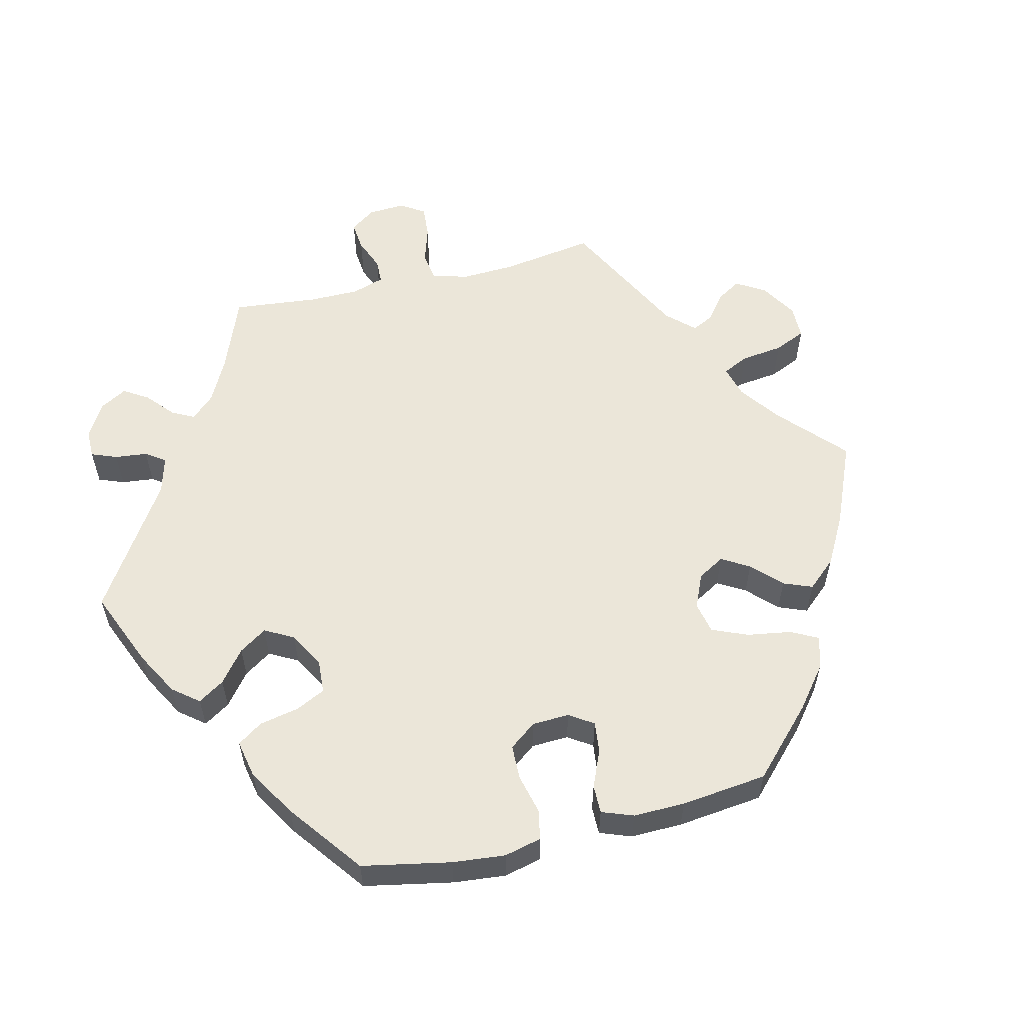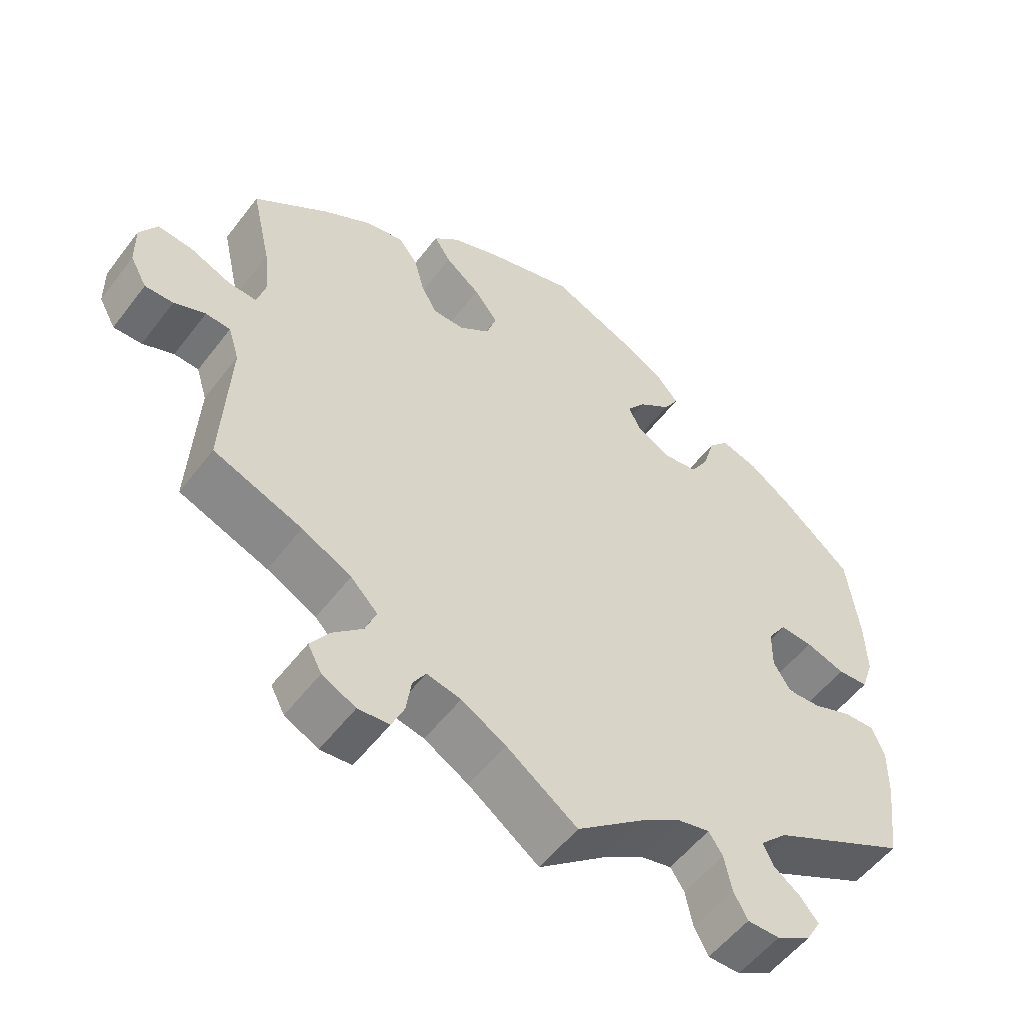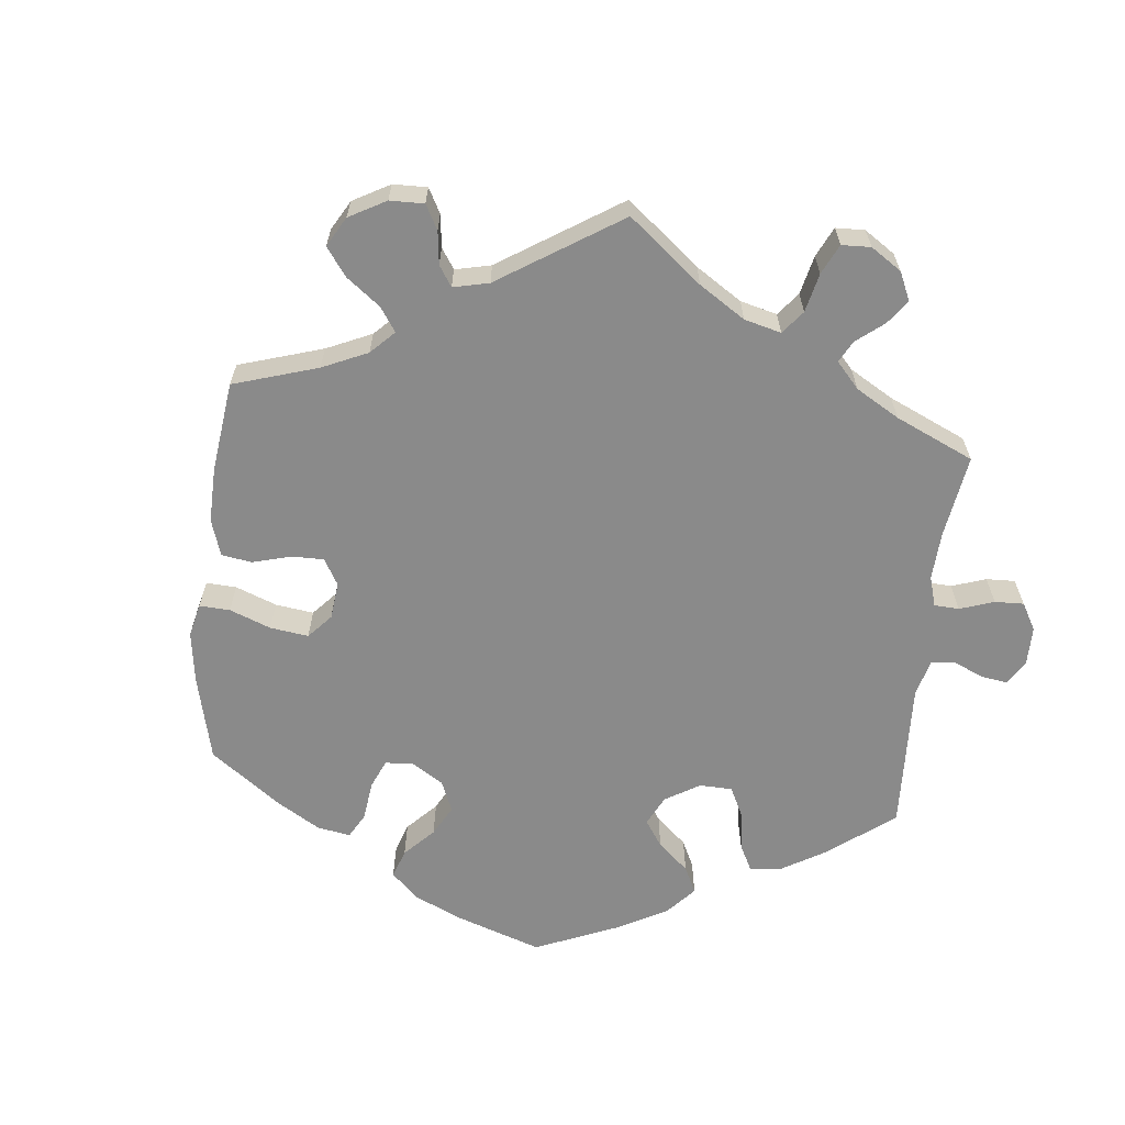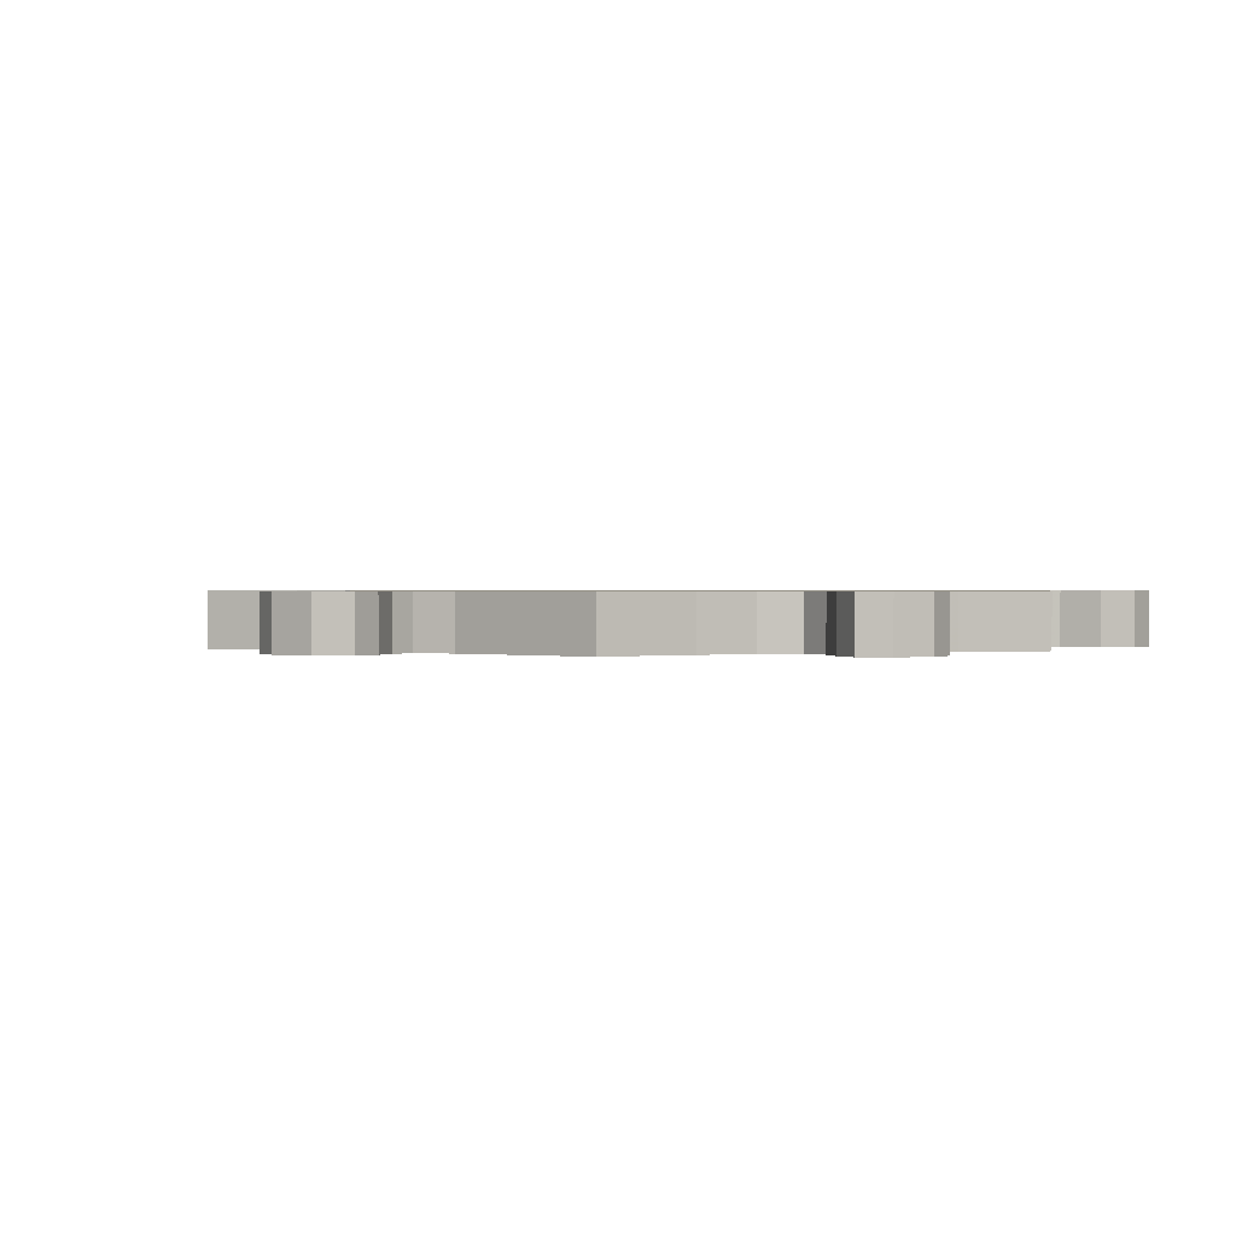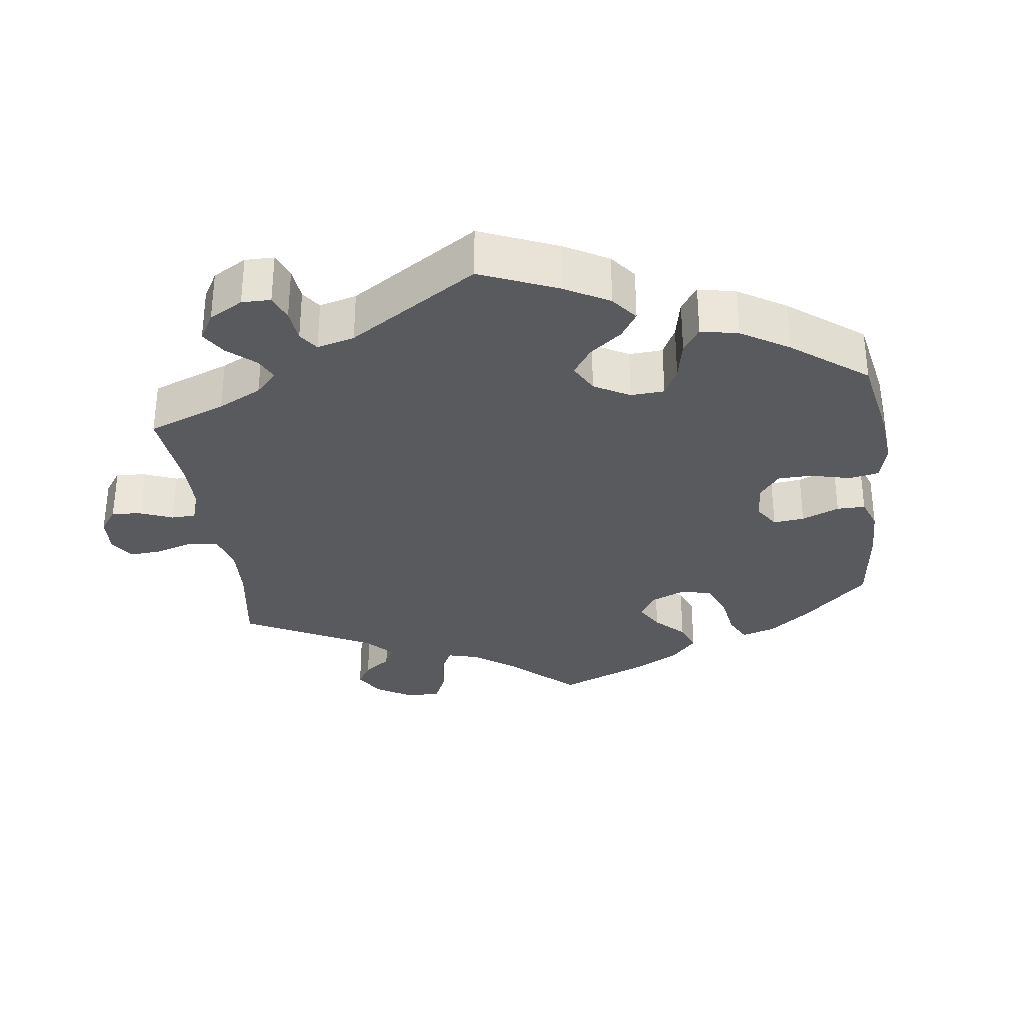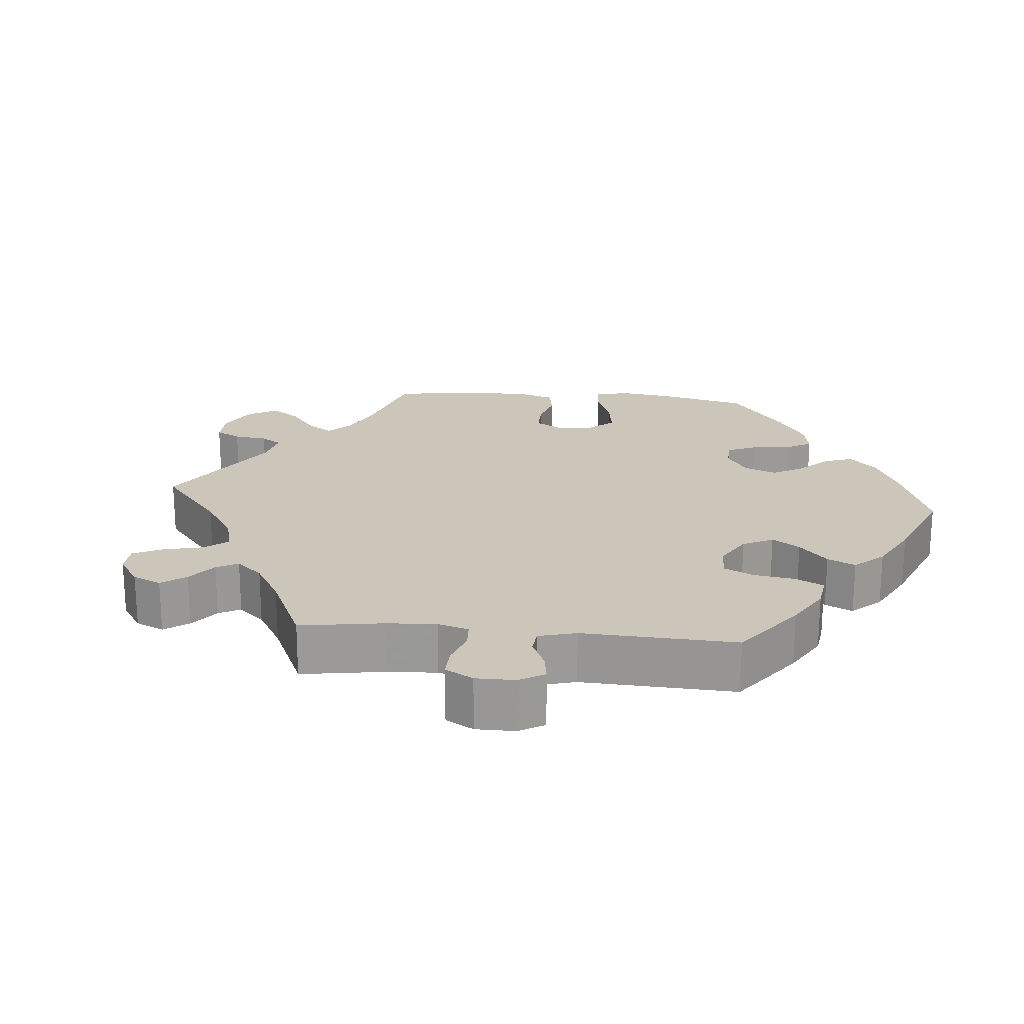
<metadata>
{"format":"obj","ext":"obj","renderer":"f3d","projection":"perspective","resolution":1024,"background":"white","views":[{"elev":57.0,"azim":-43.6,"up":"+Y"},{"elev":-54.5,"azim":143.4,"up":"+Z"},{"elev":-63.4,"azim":113.7,"up":"+Y"},{"elev":0.7,"azim":125.9,"up":"+Y"},{"elev":-31.8,"azim":-112.6,"up":"+Y"},{"elev":20.9,"azim":-144.7,"up":"+Y"}]}
</metadata>
<code>
v -0.405 0.07 0.372
v -0.345 0.07 0.415
v -0.294 0.07 0.43
v -0.266 0.07 0.398
v -0.25 0.07 0.343
v -0.225 0.07 0.302
v -0.178 0.07 0.296
v -0.132 0.07 0.32
v -0.114 0.07 0.356
v -0.14 0.07 0.391
v -0.185 0.07 0.425
v -0.205 0.07 0.459
v -0.175 0.07 0.495
v -0.112 0.07 0.53
v -0.001 0.07 0.578
v 0.119 0.07 0.543
v 0.187 0.07 0.516
v 0.222 0.07 0.483
v 0.199 0.07 0.447
v 0.151 0.07 0.408
v 0.118 0.07 0.365
v 0.132 0.07 0.322
v 0.174 0.07 0.291
v 0.217 0.07 0.291
v 0.239 0.07 0.33
v 0.253 0.07 0.384
v 0.28 0.07 0.418
v 0.333 0.07 0.407
v 0.399 0.07 0.367
v 0.501 0.07 0.29
v 0.474 0.07 0.169
v 0.467 0.07 0.1
v 0.479 0.07 0.056
v 0.519 0.07 0.059
v 0.574 0.07 0.082
v 0.622 0.07 0.087
v 0.646 0.07 0.046
v 0.645 0.07 -0.013
v 0.622 0.07 -0.055
v 0.583 0.07 -0.054
v 0.54 0.07 -0.036
v 0.506 0.07 -0.038
v 0.491 0.07 -0.087
v 0.501 0.07 -0.289
v 0.379 0.07 -0.336
v 0.311 0.07 -0.371
v 0.274 0.07 -0.409
v 0.289 0.07 -0.447
v 0.33 0.07 -0.485
v 0.356 0.07 -0.523
v 0.337 0.07 -0.559
v 0.291 0.07 -0.582
v 0.248 0.07 -0.578
v 0.231 0.07 -0.54
v 0.224 0.07 -0.492
v 0.206 0.07 -0.463
v 0.159 0.07 -0.473
v 0.098 0.07 -0.508
v 0.001 0.07 -0.578
v -0.09 0.07 -0.505
v -0.147 0.07 -0.468
v -0.19 0.07 -0.458
v -0.209 0.07 -0.487
v -0.219 0.07 -0.537
v -0.238 0.07 -0.573
v -0.282 0.07 -0.573
v -0.329 0.07 -0.546
v -0.349 0.07 -0.511
v -0.325 0.07 -0.481
v -0.288 0.07 -0.454
v -0.274 0.07 -0.424
v -0.312 0.07 -0.386
v -0.5 0.07 -0.289
v -0.515 0.07 -0.172
v -0.516 0.07 -0.103
v -0.499 0.07 -0.06
v -0.456 0.07 -0.062
v -0.403 0.07 -0.083
v -0.357 0.07 -0.086
v -0.333 0.07 -0.047
v -0.334 0.07 0.01
v -0.36 0.07 0.049
v -0.405 0.07 0.046
v -0.459 0.07 0.028
v -0.501 0.07 0.031
v -0.518 0.07 0.082
v -0.516 0.07 0.16
v -0.5 0.07 0.289
v -0.405 0 0.372
v -0.345 0 0.415
v -0.294 0 0.43
v -0.266 0 0.398
v -0.25 0 0.343
v -0.225 0 0.302
v -0.178 0 0.296
v -0.132 0 0.32
v -0.114 0 0.356
v -0.14 0 0.391
v -0.185 0 0.425
v -0.205 0 0.459
v -0.175 0 0.495
v -0.112 0 0.53
v -0.001 0 0.578
v 0.119 0 0.543
v 0.187 0 0.516
v 0.222 0 0.483
v 0.199 0 0.447
v 0.151 0 0.408
v 0.118 0 0.365
v 0.132 0 0.322
v 0.174 0 0.291
v 0.217 0 0.291
v 0.239 0 0.33
v 0.253 0 0.384
v 0.28 0 0.418
v 0.333 0 0.407
v 0.399 0 0.367
v 0.501 0 0.29
v 0.474 0 0.169
v 0.467 0 0.1
v 0.479 0 0.056
v 0.519 0 0.059
v 0.574 0 0.082
v 0.622 0 0.087
v 0.646 0 0.046
v 0.645 0 -0.013
v 0.622 0 -0.055
v 0.583 0 -0.054
v 0.54 0 -0.036
v 0.506 0 -0.038
v 0.491 0 -0.087
v 0.501 0 -0.289
v 0.379 0 -0.336
v 0.311 0 -0.371
v 0.274 0 -0.409
v 0.289 0 -0.447
v 0.33 0 -0.485
v 0.356 0 -0.523
v 0.337 0 -0.559
v 0.291 0 -0.582
v 0.248 0 -0.578
v 0.231 0 -0.54
v 0.224 0 -0.492
v 0.206 0 -0.463
v 0.159 0 -0.473
v 0.098 0 -0.508
v 0.001 0 -0.578
v -0.09 0 -0.505
v -0.147 0 -0.468
v -0.19 0 -0.458
v -0.209 0 -0.487
v -0.219 0 -0.537
v -0.238 0 -0.573
v -0.282 0 -0.573
v -0.329 0 -0.546
v -0.349 0 -0.511
v -0.325 0 -0.481
v -0.288 0 -0.454
v -0.274 0 -0.424
v -0.312 0 -0.386
v -0.5 0 -0.289
v -0.515 0 -0.172
v -0.516 0 -0.103
v -0.499 0 -0.06
v -0.456 0 -0.062
v -0.403 0 -0.083
v -0.357 0 -0.086
v -0.333 0 -0.047
v -0.334 0 0.01
v -0.36 0 0.049
v -0.405 0 0.046
v -0.459 0 0.028
v -0.501 0 0.031
v -0.518 0 0.082
v -0.516 0 0.16
v -0.5 0 0.289
f 83 84 85 86
f 82 83 86 87
f 75 76 77 78
f 75 78 79
f 72 73 74 75
f 71 72 75 79
f 67 68 69 70
f 67 70 71
f 66 67 71
f 63 64 65 66
f 62 63 66 71
f 61 62 71 79
f 58 59 60
f 57 58 60 61
f 56 57 61 79
f 52 53 54 55
f 52 55 56
f 51 52 56
f 48 49 50 51
f 48 51 56
f 47 48 56 79
f 43 44 45
f 42 43 45 46
f 38 39 40 41
f 38 41 42
f 37 38 42
f 34 35 36 37
f 33 34 37 42
f 28 29 30 31
f 28 31 32
f 25 26 27 28
f 24 25 28 32
f 23 24 32 33
f 17 18 19 20
f 17 20 21
f 16 17 21
f 15 16 21
f 14 15 21 22
f 10 11 12 13
f 9 10 13 14
f 2 3 4 5
f 2 5 6
f 1 2 6
f 82 87 88 1
f 46 47 79 80
f 46 80 81
f 22 23 33 42
f 9 14 22 42
f 8 9 42 46
f 7 8 46 81
f 81 82 1 6
f 6 7 81
f 174 173 172 171
f 175 174 171 170
f 166 165 164 163
f 167 166 163
f 163 162 161 160
f 167 163 160 159
f 158 157 156 155
f 159 158 155
f 159 155 154
f 154 153 152 151
f 159 154 151 150
f 167 159 150 149
f 148 147 146
f 149 148 146 145
f 167 149 145 144
f 143 142 141 140
f 144 143 140
f 144 140 139
f 139 138 137 136
f 144 139 136
f 167 144 136 135
f 133 132 131
f 134 133 131 130
f 129 128 127 126
f 130 129 126
f 130 126 125
f 125 124 123 122
f 130 125 122 121
f 119 118 117 116
f 120 119 116
f 116 115 114 113
f 120 116 113 112
f 121 120 112 111
f 108 107 106 105
f 109 108 105
f 109 105 104
f 109 104 103
f 110 109 103 102
f 101 100 99 98
f 102 101 98 97
f 93 92 91 90
f 94 93 90
f 94 90 89
f 89 176 175 170
f 168 167 135 134
f 169 168 134
f 130 121 111 110
f 130 110 102 97
f 134 130 97 96
f 169 134 96 95
f 94 89 170 169
f 169 95 94
f 1 89 90 2
f 2 90 91 3
f 3 91 92 4
f 4 92 93 5
f 5 93 94 6
f 6 94 95 7
f 7 95 96 8
f 8 96 97 9
f 9 97 98 10
f 10 98 99 11
f 11 99 100 12
f 12 100 101 13
f 13 101 102 14
f 14 102 103 15
f 15 103 104 16
f 16 104 105 17
f 17 105 106 18
f 18 106 107 19
f 19 107 108 20
f 20 108 109 21
f 21 109 110 22
f 22 110 111 23
f 23 111 112 24
f 24 112 113 25
f 25 113 114 26
f 26 114 115 27
f 27 115 116 28
f 28 116 117 29
f 29 117 118 30
f 30 118 119 31
f 31 119 120 32
f 32 120 121 33
f 33 121 122 34
f 34 122 123 35
f 35 123 124 36
f 36 124 125 37
f 37 125 126 38
f 38 126 127 39
f 39 127 128 40
f 40 128 129 41
f 41 129 130 42
f 42 130 131 43
f 43 131 132 44
f 44 132 133 45
f 45 133 134 46
f 46 134 135 47
f 47 135 136 48
f 48 136 137 49
f 49 137 138 50
f 50 138 139 51
f 51 139 140 52
f 52 140 141 53
f 53 141 142 54
f 54 142 143 55
f 55 143 144 56
f 56 144 145 57
f 57 145 146 58
f 58 146 147 59
f 59 147 148 60
f 60 148 149 61
f 61 149 150 62
f 62 150 151 63
f 63 151 152 64
f 64 152 153 65
f 65 153 154 66
f 66 154 155 67
f 67 155 156 68
f 68 156 157 69
f 69 157 158 70
f 70 158 159 71
f 71 159 160 72
f 72 160 161 73
f 73 161 162 74
f 74 162 163 75
f 75 163 164 76
f 76 164 165 77
f 77 165 166 78
f 78 166 167 79
f 79 167 168 80
f 80 168 169 81
f 81 169 170 82
f 82 170 171 83
f 83 171 172 84
f 84 172 173 85
f 85 173 174 86
f 86 174 175 87
f 87 175 176 88
f 88 176 89 1

</code>
